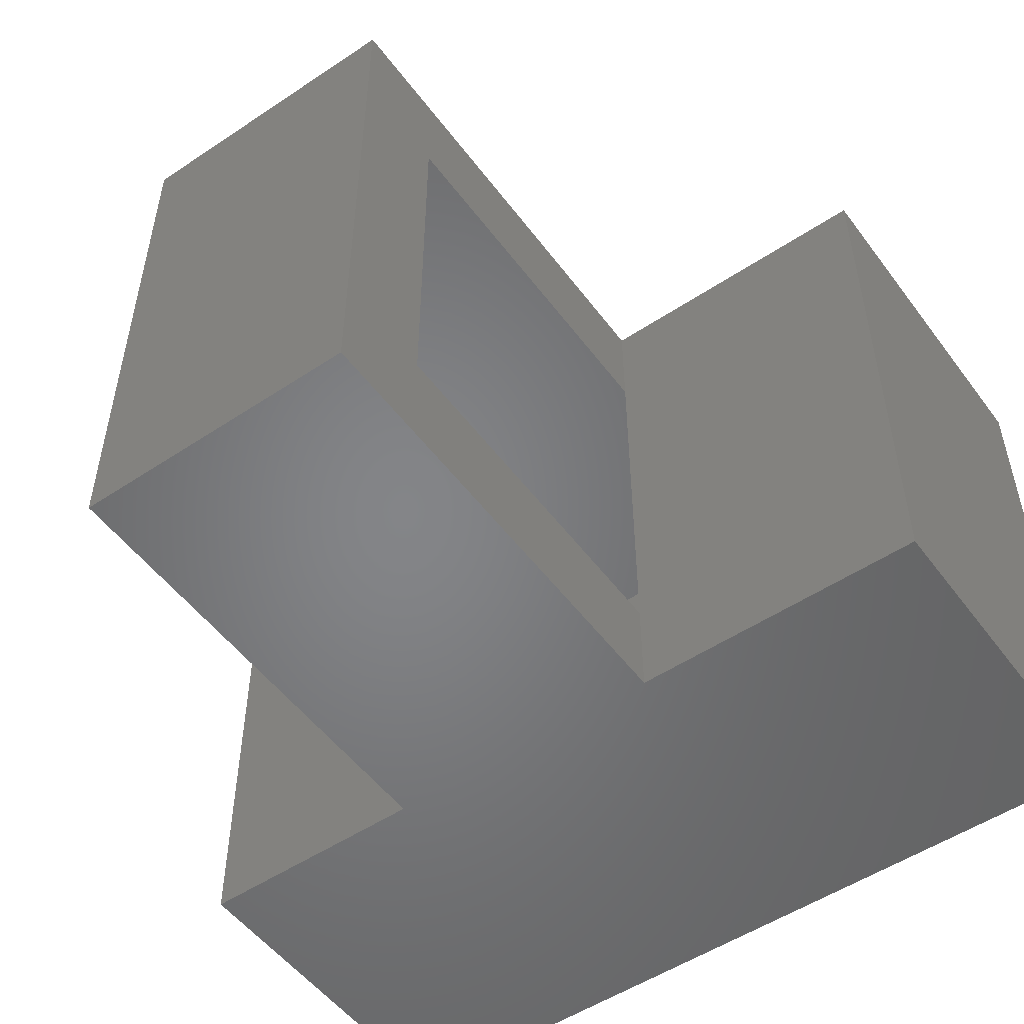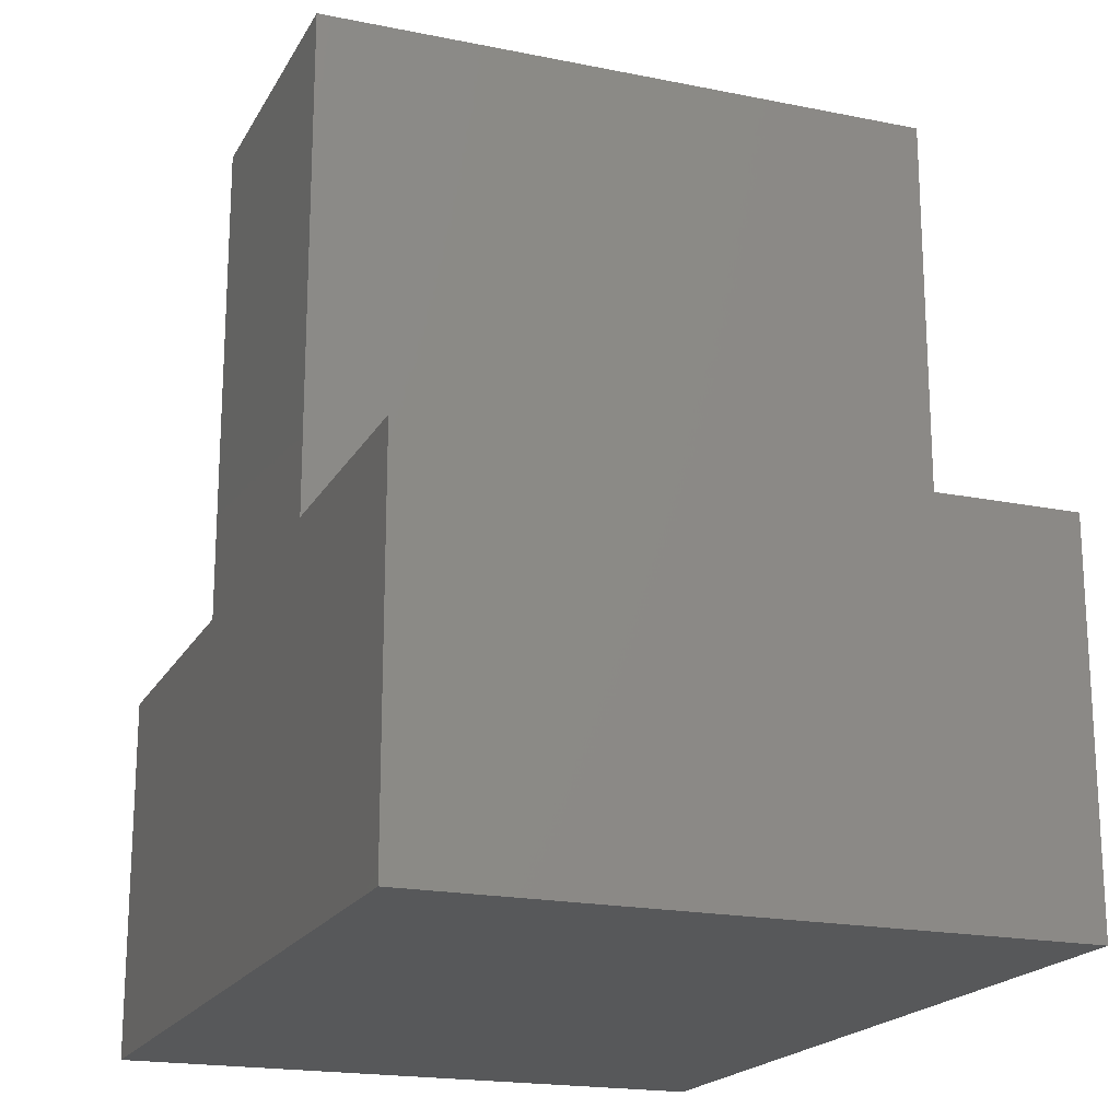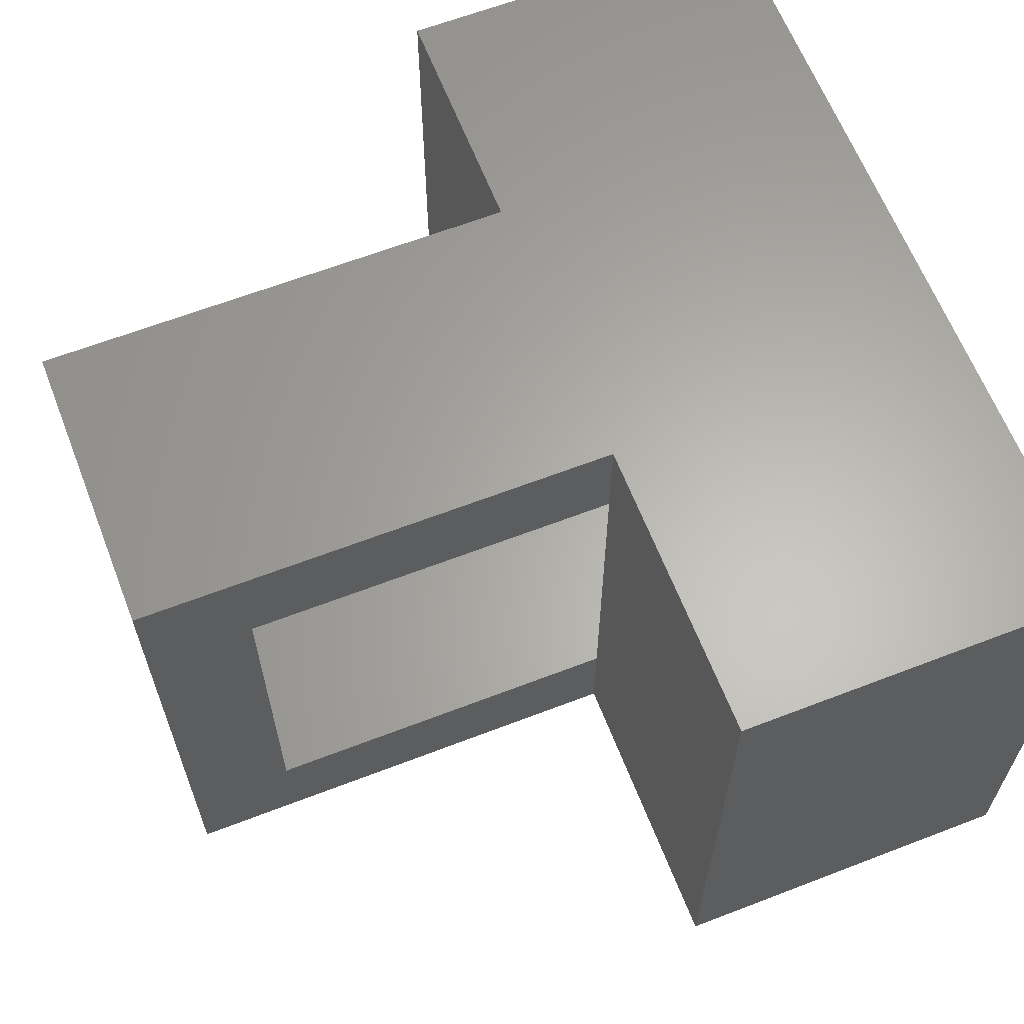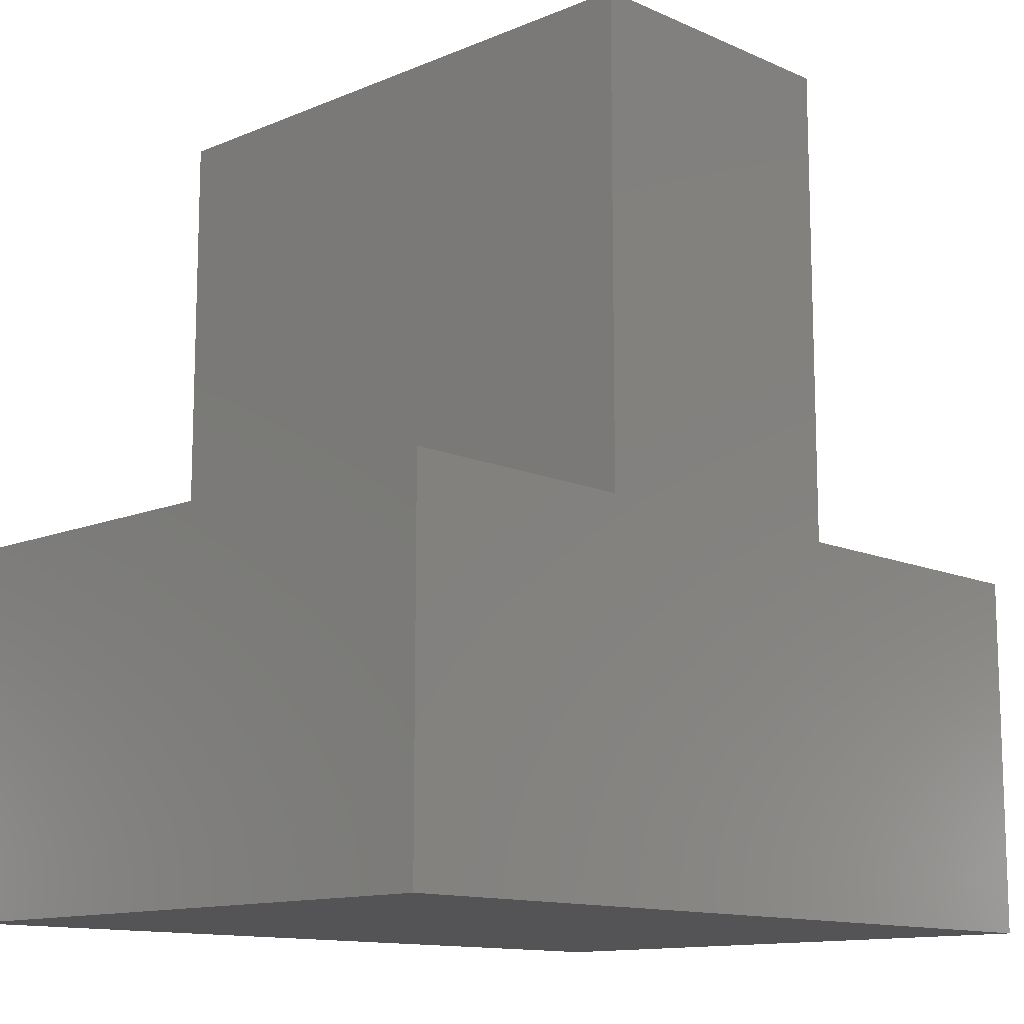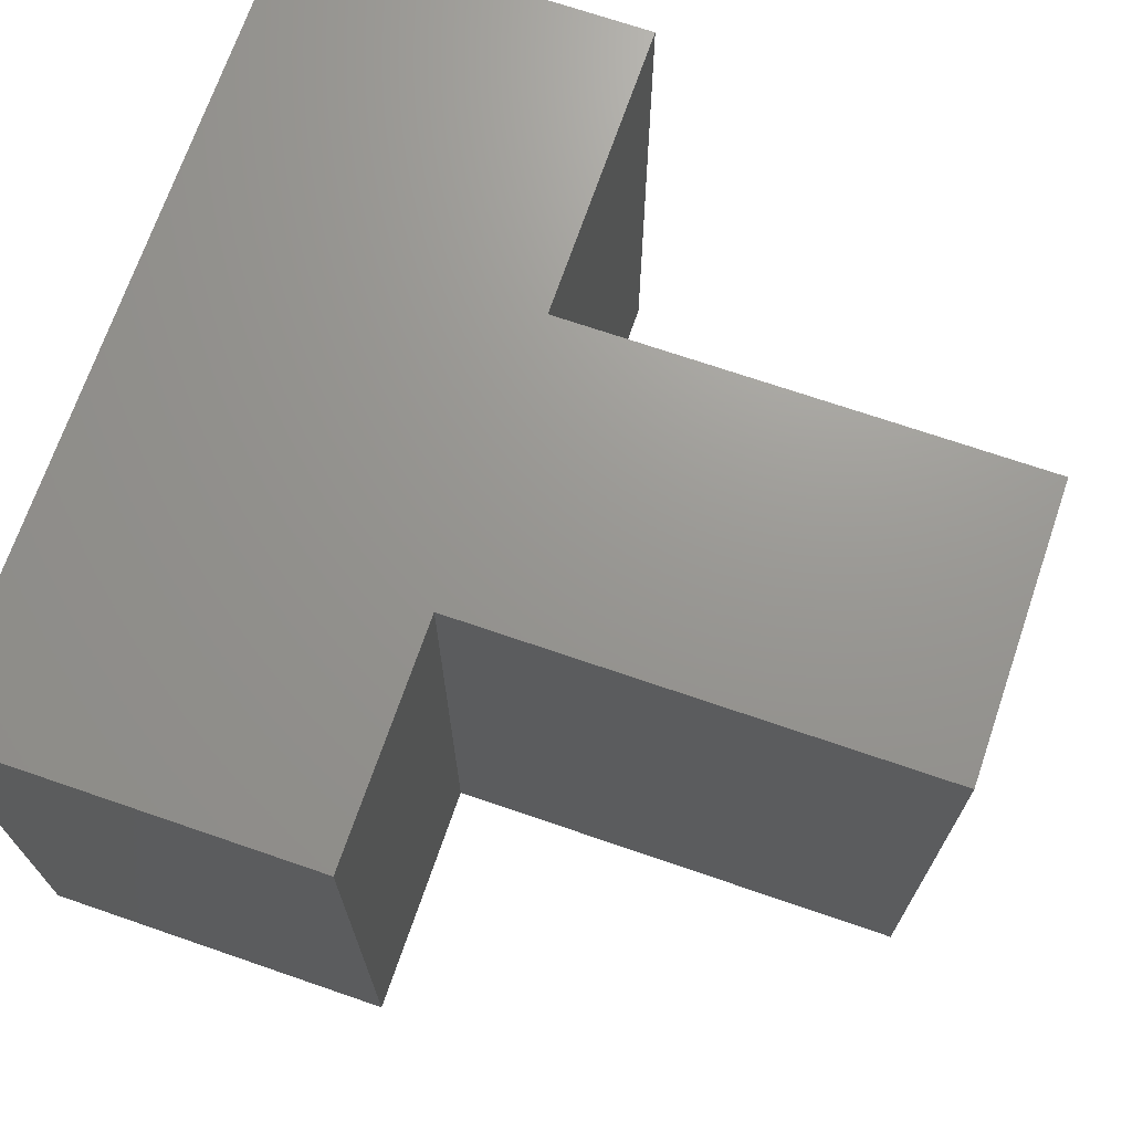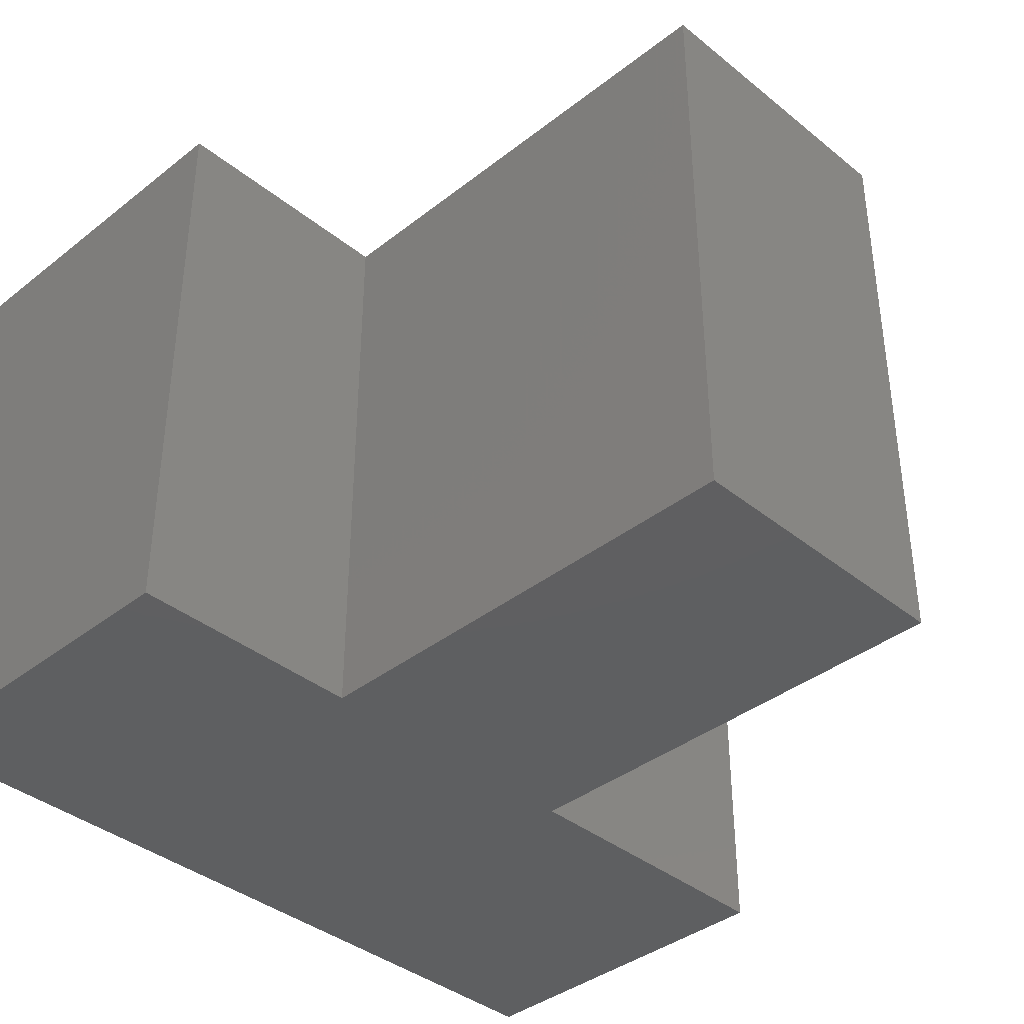
<metadata>
{"format":"stl","ext":"stl","renderer":"f3d","projection":"perspective","resolution":1024,"background":"white","views":[{"elev":-52.2,"azim":35.7,"up":"+Y"},{"elev":-19.2,"azim":-111.0,"up":"+Z"},{"elev":63.4,"azim":68.7,"up":"+Y"},{"elev":-12.5,"azim":-45.8,"up":"+Z"},{"elev":70.3,"azim":-71.0,"up":"+Y"},{"elev":-38.5,"azim":-45.4,"up":"+Y"}]}
</metadata>
<code>
# stl→obj: 34 verts, 64 faces
v -0.2526 -0.04688 0.2058
v -0.2526 -0.4531 0.2058
v -0.2526 -0.04688 0.3151
v -0.2526 -0.4531 0.3151
v -0.2526 -0.5625 0.3151
v -0.2526 -0.5625 0.8125
v -0.2526 -0.4531 0.7031
v -0.2526 0.0625 0.8125
v -0.2526 -0.04688 0.7031
v -0.2526 0.0625 0.3151
v 0.0625 -0.5625 0.3151
v 0.0625 0.0625 0.3151
v -0.4505 -0.04688 0.7031
v -0.4505 -0.4531 0.7031
v -0.7031 -0.04688 0.04688
v -0.04688 -0.04688 0.04688
v -0.04688 -0.04688 0.2058
v -0.4505 -0.04688 0.2058
v -0.7031 -0.04688 0.2058
v -0.7031 -0.4531 0.04688
v -0.7031 -0.4531 0.2058
v -0.4505 -0.4531 0.2058
v -0.04688 -0.4531 0.2058
v -0.04688 -0.4531 0.04688
v -0.8125 -0.5625 -0.0625
v -0.8125 0.0625 -0.0625
v 0.0625 -0.5625 -0.0625
v 0.0625 0.0625 -0.0625
v -0.5599 -0.5625 0.3151
v -0.5599 0.0625 0.3151
v -0.8125 -0.5625 0.3151
v -0.8125 0.0625 0.3151
v -0.5599 0.0625 0.8125
v -0.5599 -0.5625 0.8125
f 1 2 3
f 3 2 4
f 5 4 6
f 6 4 7
f 6 7 8
f 8 7 9
f 8 9 10
f 10 9 3
f 11 12 10
f 11 10 3
f 11 3 4
f 11 4 5
f 9 7 13
f 13 7 14
f 15 16 17
f 15 17 1
f 15 1 18
f 15 18 19
f 9 13 3
f 3 13 18
f 3 18 1
f 20 21 22
f 20 22 2
f 20 2 23
f 20 23 24
f 2 22 4
f 4 22 14
f 4 14 7
f 25 26 27
f 27 26 28
f 28 12 27
f 27 12 11
f 29 30 31
f 31 30 32
f 8 33 6
f 6 33 34
f 33 30 34
f 34 30 29
f 32 26 31
f 31 26 25
f 26 32 30
f 26 30 10
f 26 10 12
f 26 12 28
f 30 33 10
f 10 33 8
f 25 27 11
f 25 11 5
f 25 5 29
f 25 29 31
f 29 5 34
f 34 5 6
f 20 24 15
f 15 24 16
f 16 24 17
f 17 24 23
f 22 21 18
f 18 21 19
f 23 2 17
f 17 2 1
f 14 22 13
f 13 22 18
f 19 21 15
f 15 21 20

</code>
